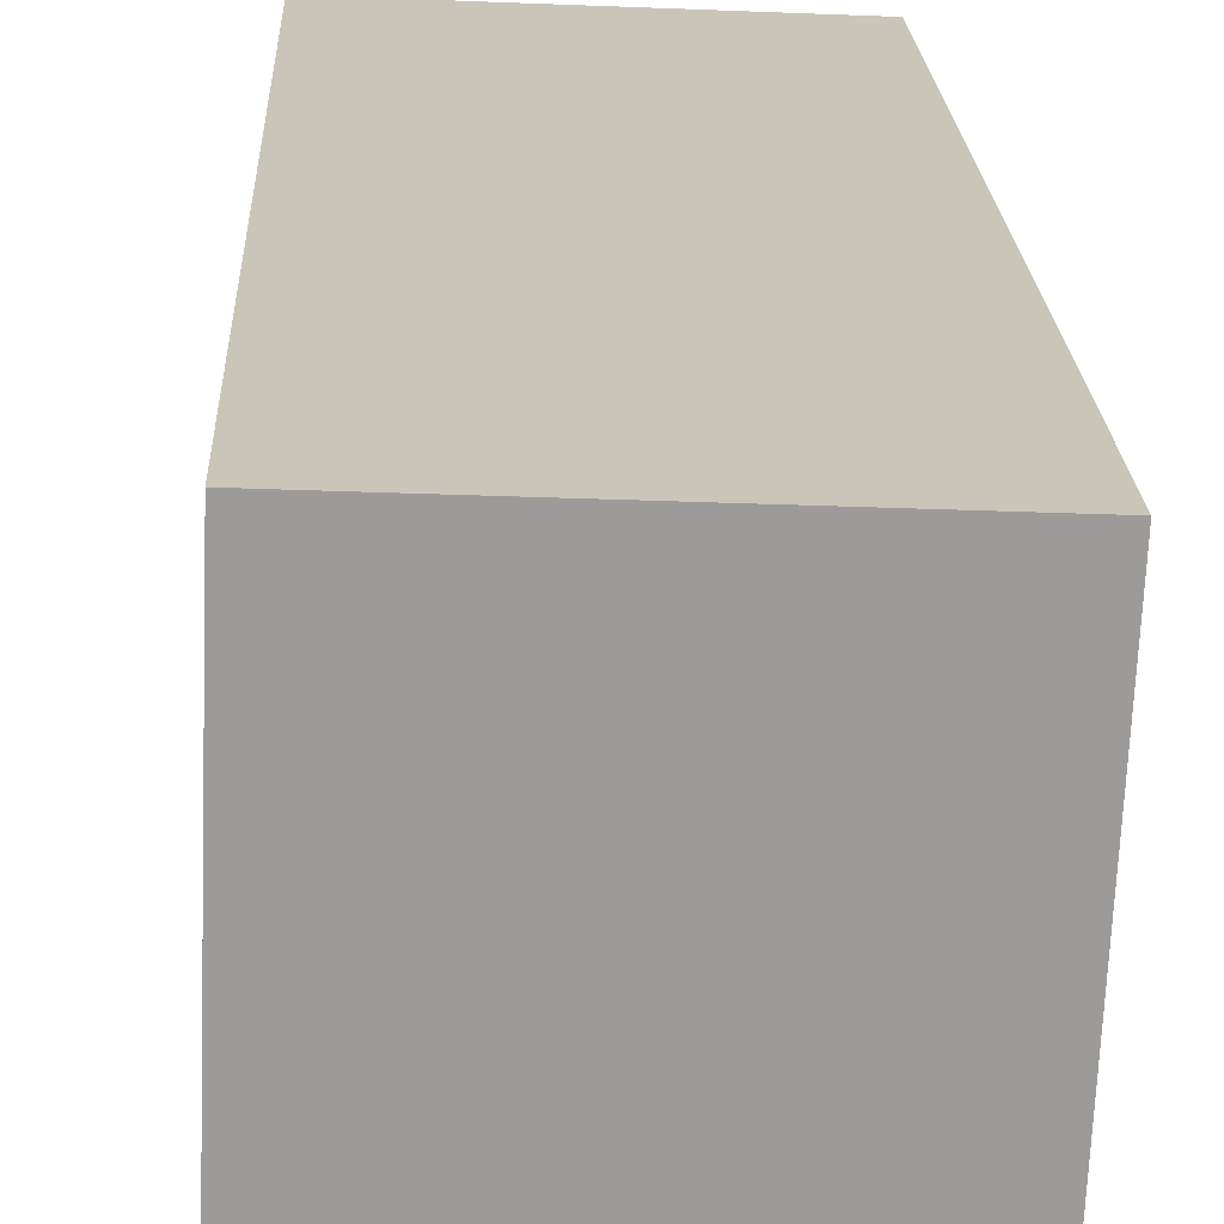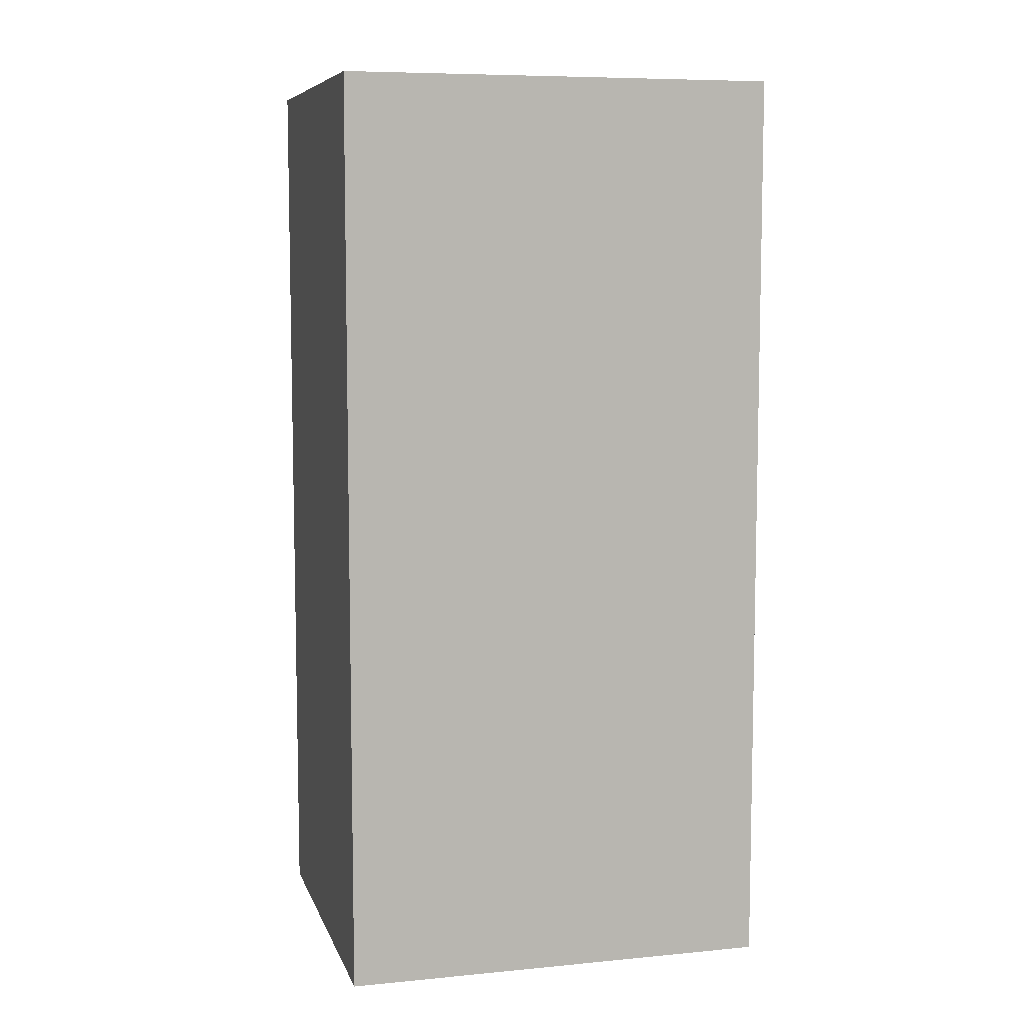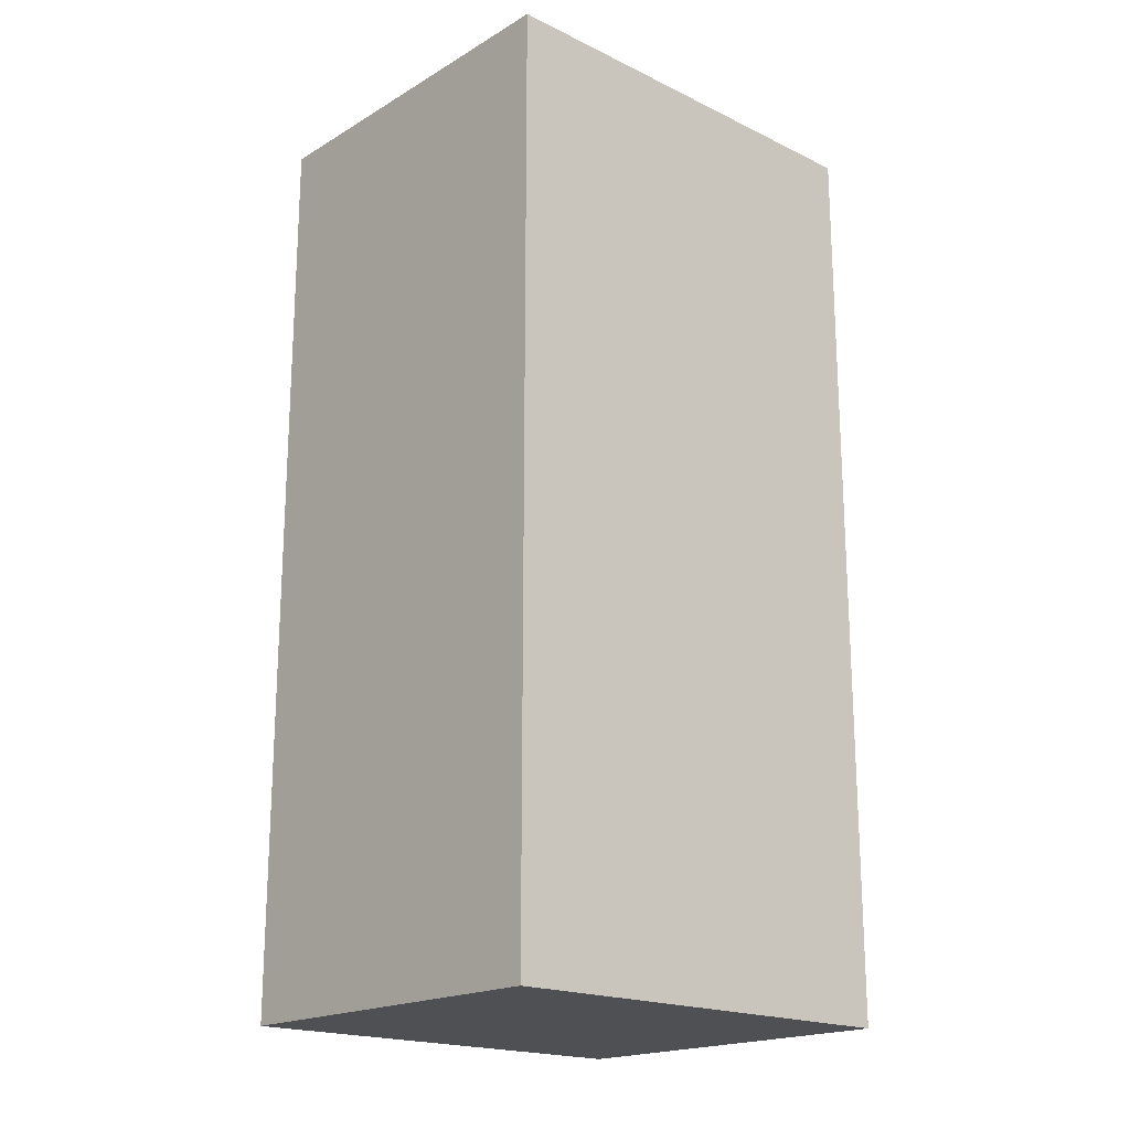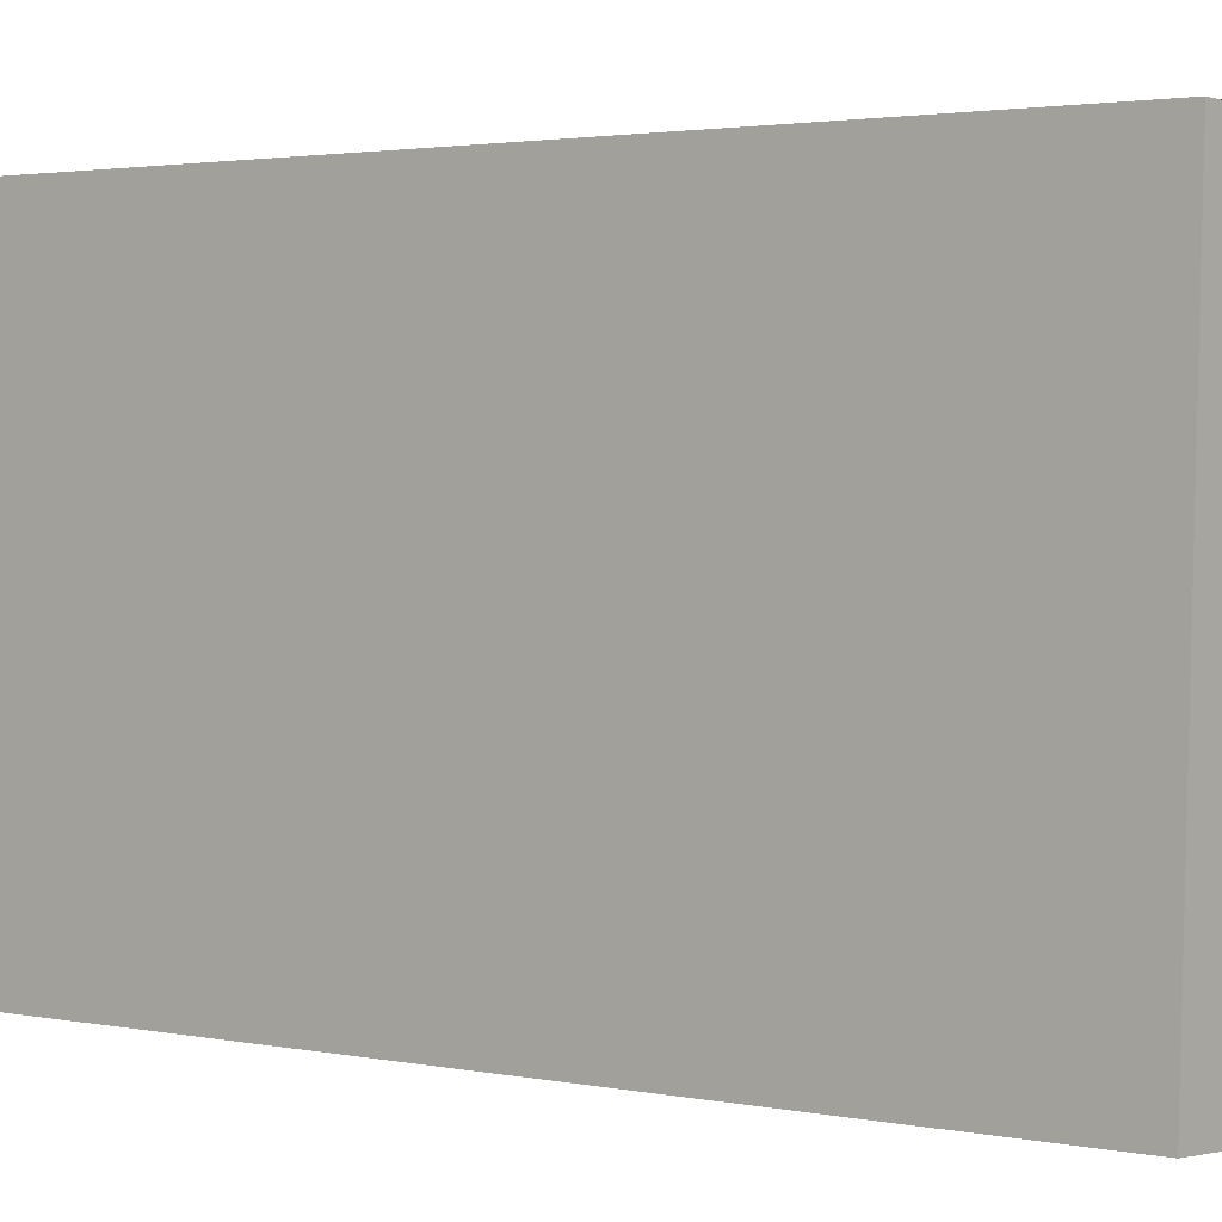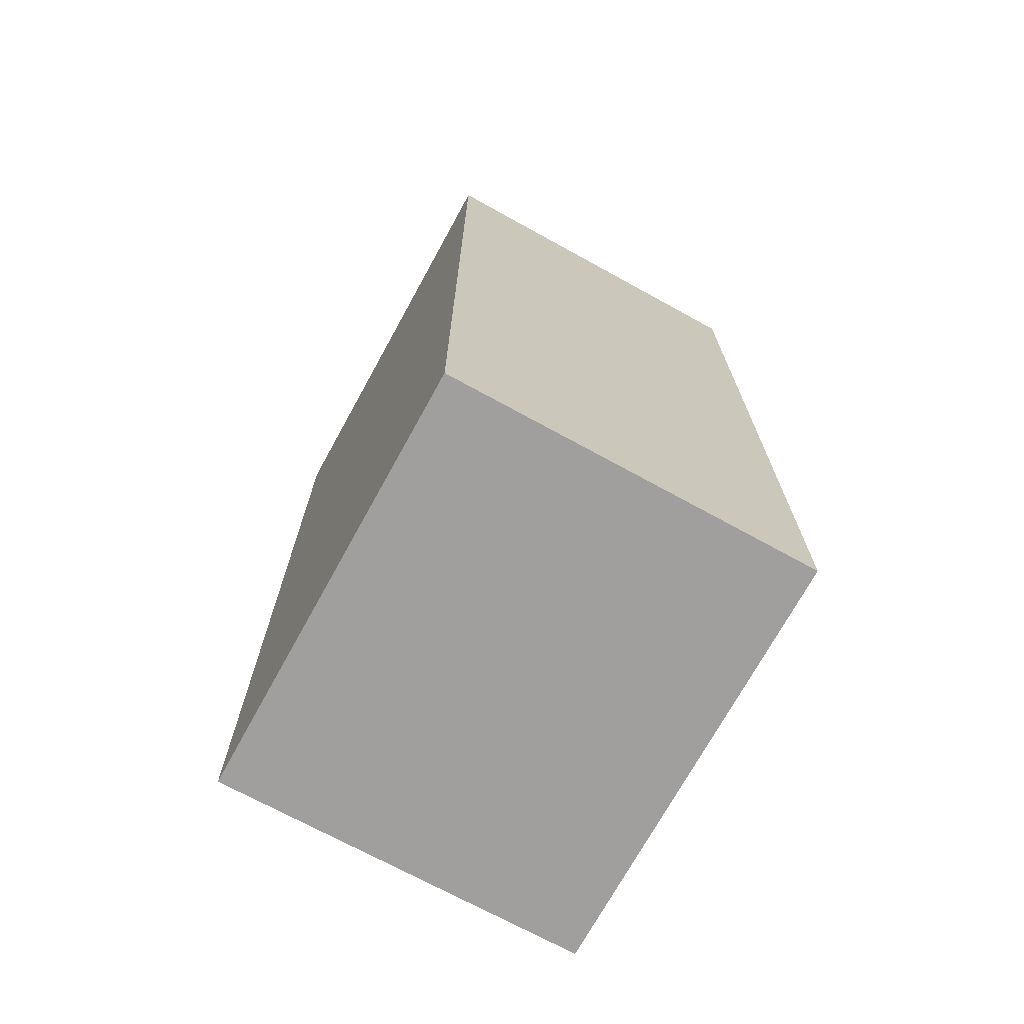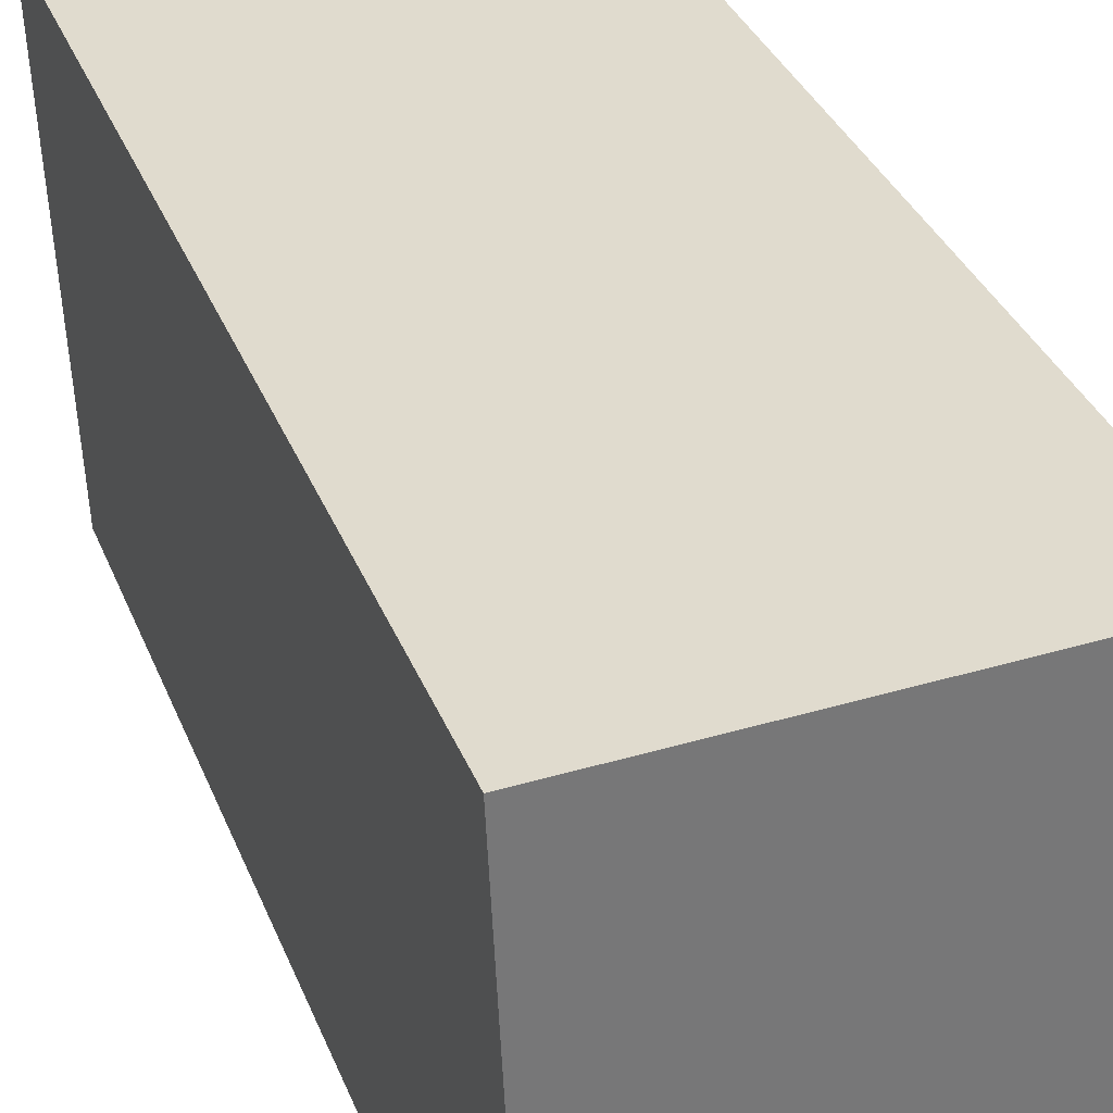
<metadata>
{"format":"obj","ext":"obj","renderer":"f3d","projection":"perspective","resolution":1024,"background":"white","views":[{"elev":20.4,"azim":-2.3,"up":"+Z"},{"elev":7.8,"azim":77.6,"up":"+Y"},{"elev":-19.2,"azim":-129.8,"up":"+Y"},{"elev":2.0,"azim":-50.5,"up":"+Z"},{"elev":-71.3,"azim":153.8,"up":"+Y"},{"elev":33.4,"azim":160.7,"up":"+Z"}]}
</metadata>
<code>
v  0 7.384 4.521e-16
v  3.11 7.384 3.346
v  2.951 7.384 -0.135
v  0.138 7.384 3.481
v  2.951 8.266e-18 -0.135
v  0 0 0
v  0.138 -2.131e-16 3.481
v  3.11 -2.049e-16 3.346
g defaultobject
f 1 2 3
f 2 1 4
f 5 1 3
f 1 5 6
f 6 4 1
f 4 6 7
f 7 2 4
f 2 7 8
f 8 3 2
f 3 8 5
f 8 6 5
f 6 8 7

</code>
